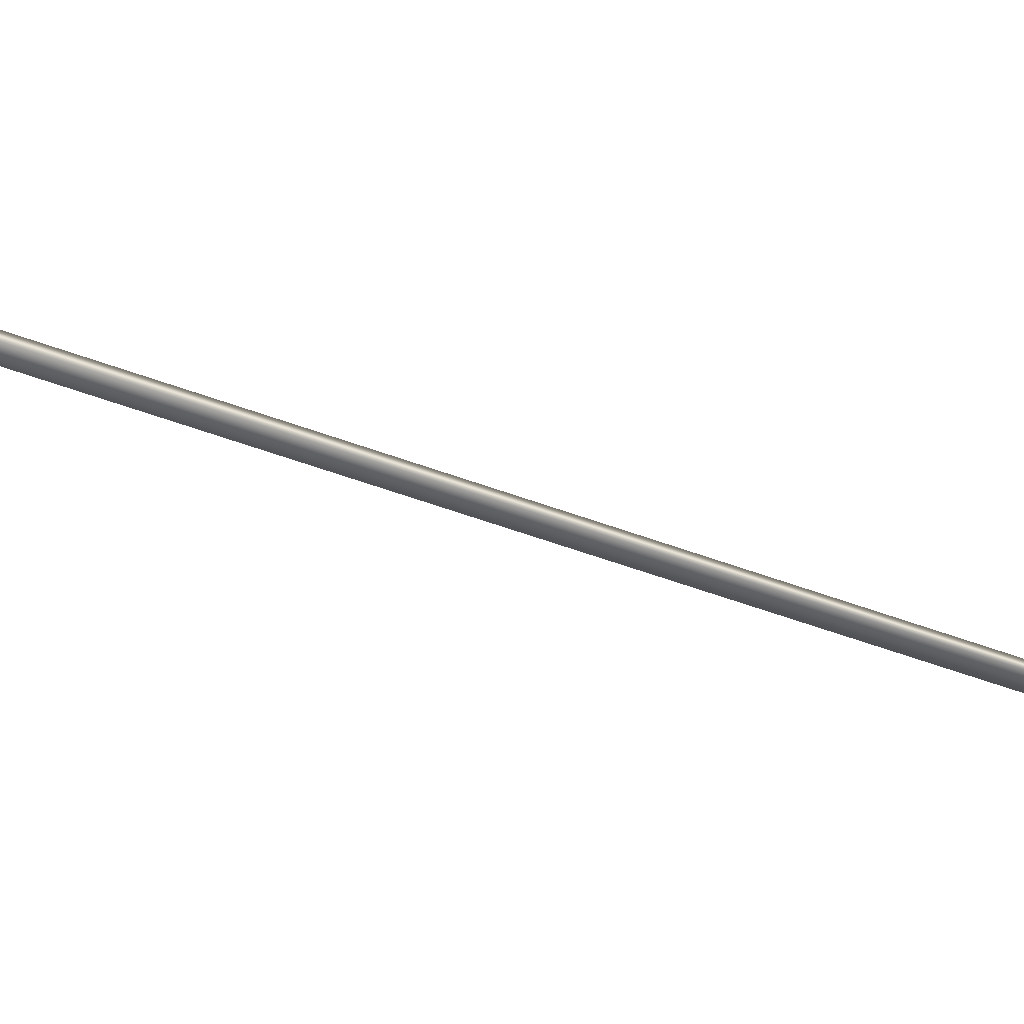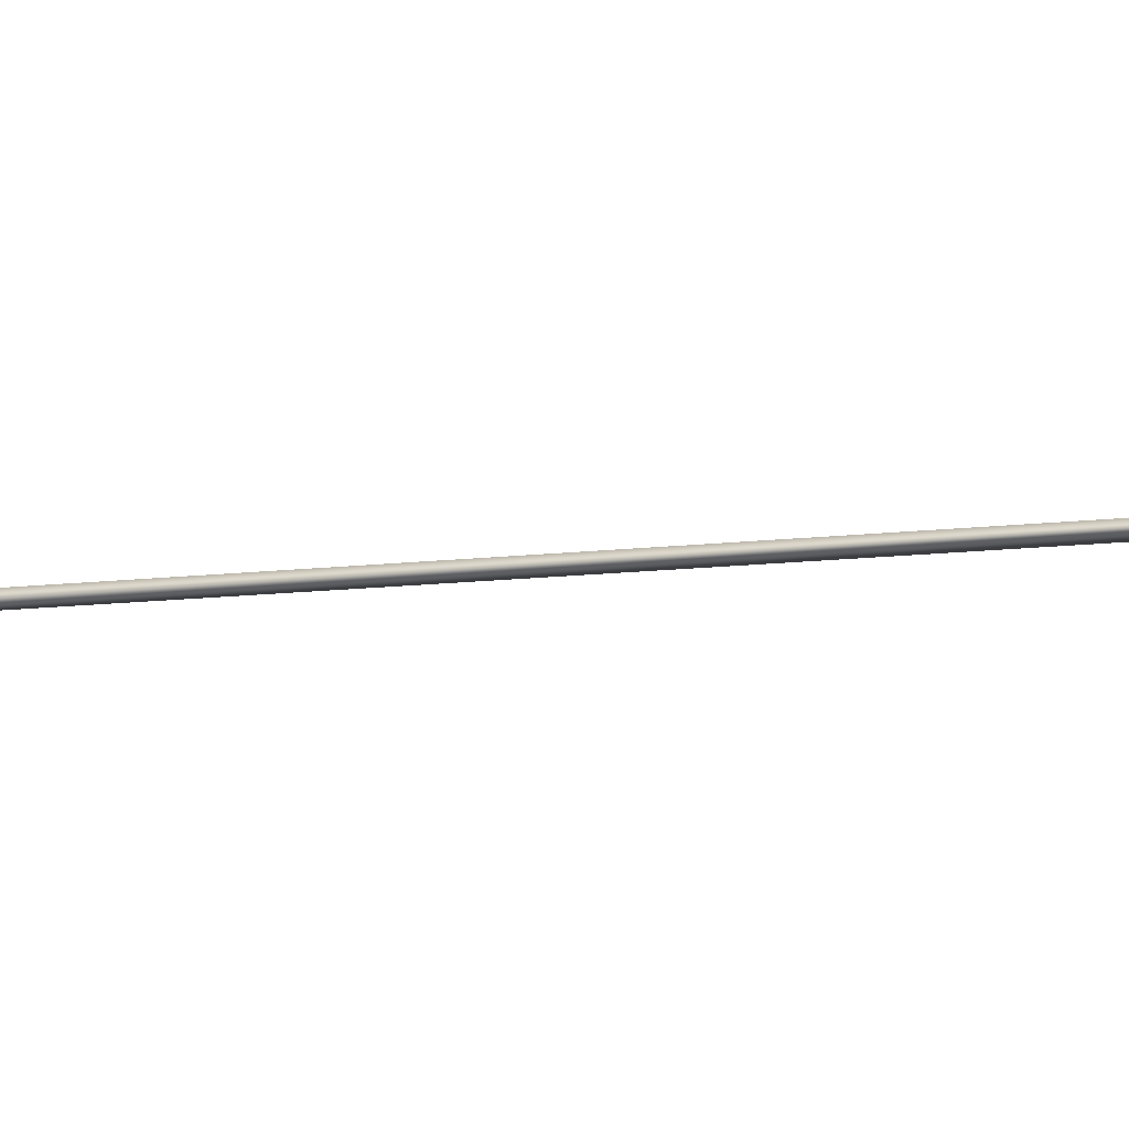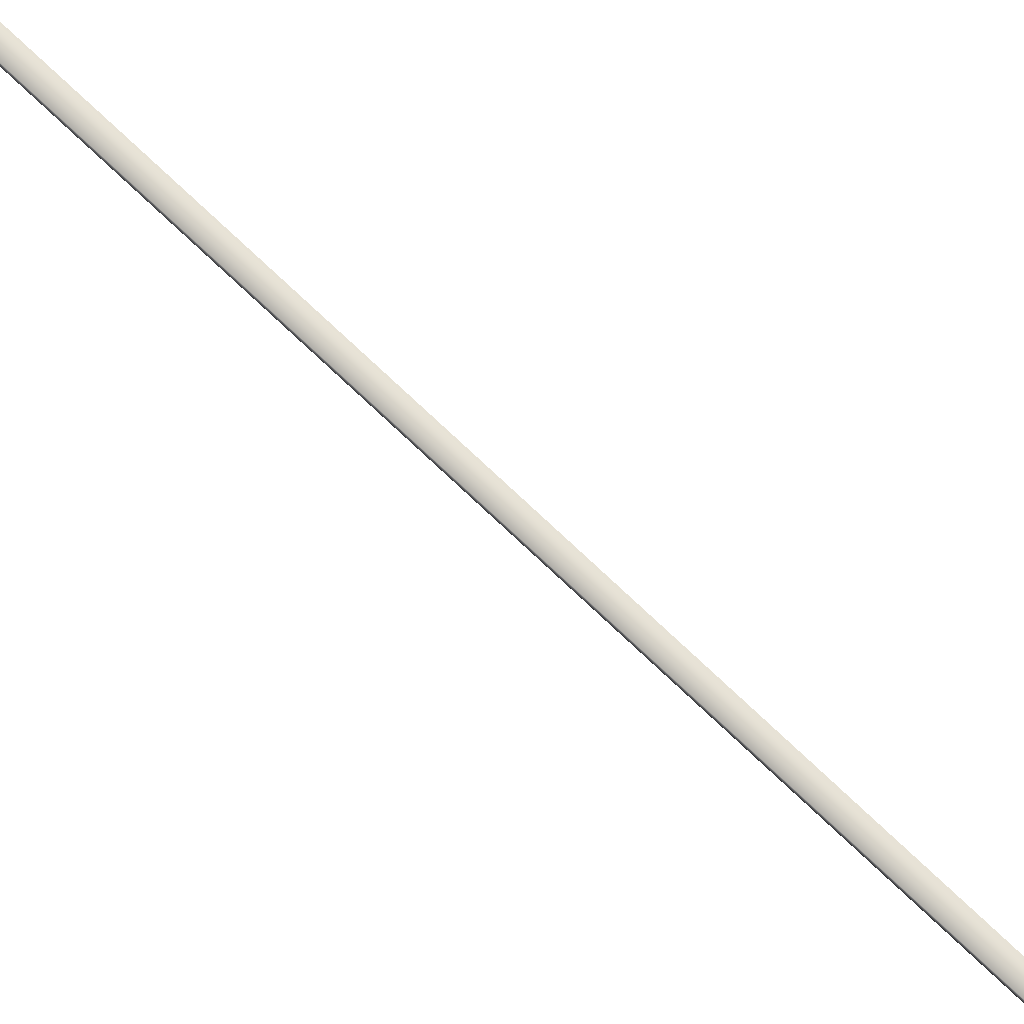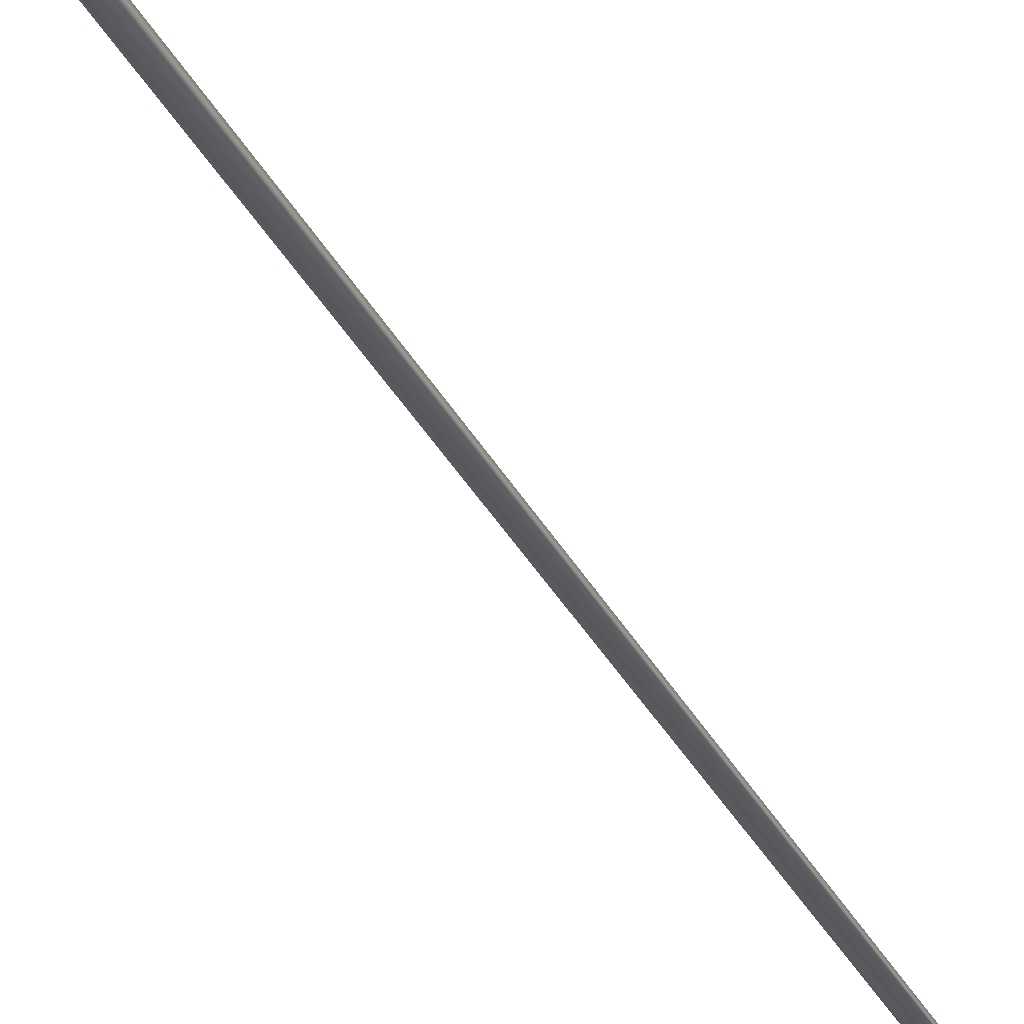
<metadata>
{"format":"obj","ext":"obj","renderer":"f3d","projection":"perspective","resolution":1024,"background":"white","views":[{"elev":-44.4,"azim":78.4,"up":"+Y"},{"elev":-9.8,"azim":122.8,"up":"+Y"},{"elev":75.1,"azim":146.4,"up":"+Y"},{"elev":-30.7,"azim":35.1,"up":"+Y"}]}
</metadata>
<code>
v -36.94 55.65 33.38
v -36.94 55.67 33.38
v -37.83 55.65 29.53
v -37.83 55.67 29.53
v -37.79 55.67 29.52
v -37.79 55.65 29.52
v -36.9 55.65 33.38
v -36.9 55.67 33.38
f 1 2 3
f 3 2 4
f 5 6 4
f 4 6 3
f 7 1 6
f 6 1 3
f 8 5 2
f 2 5 4
f 2 1 8
f 8 1 7
f 8 7 5
f 5 7 6

</code>
